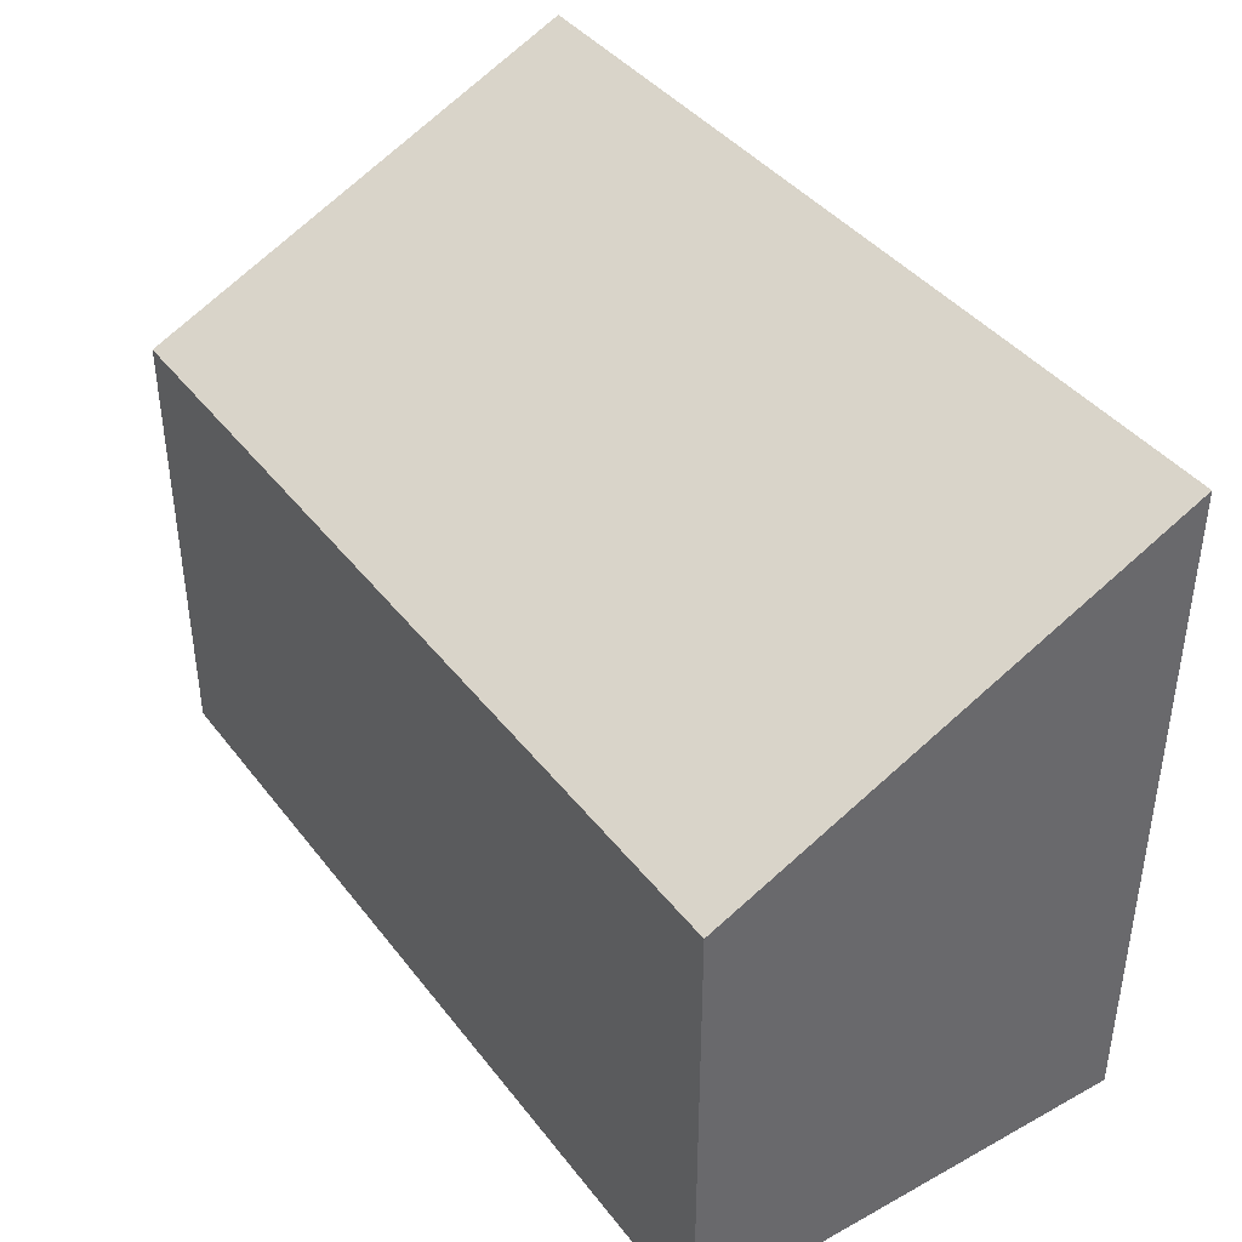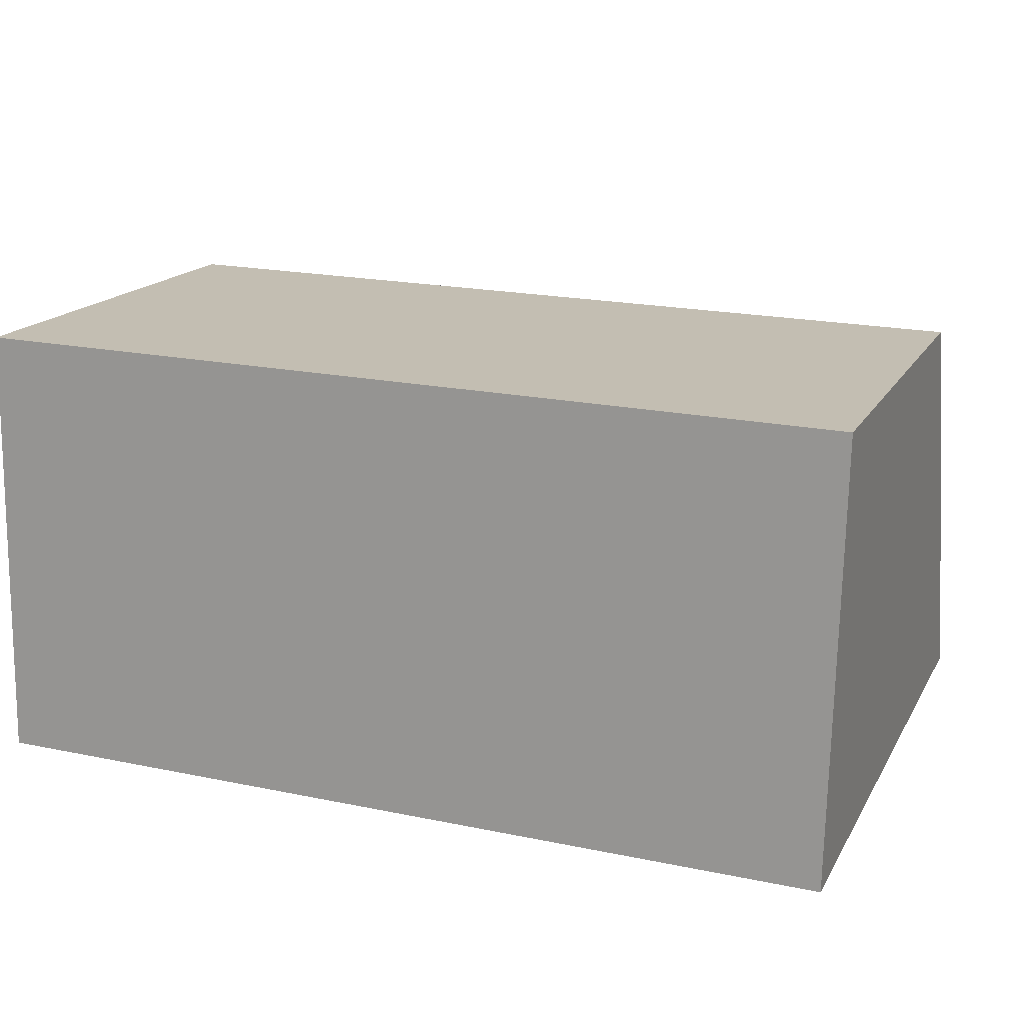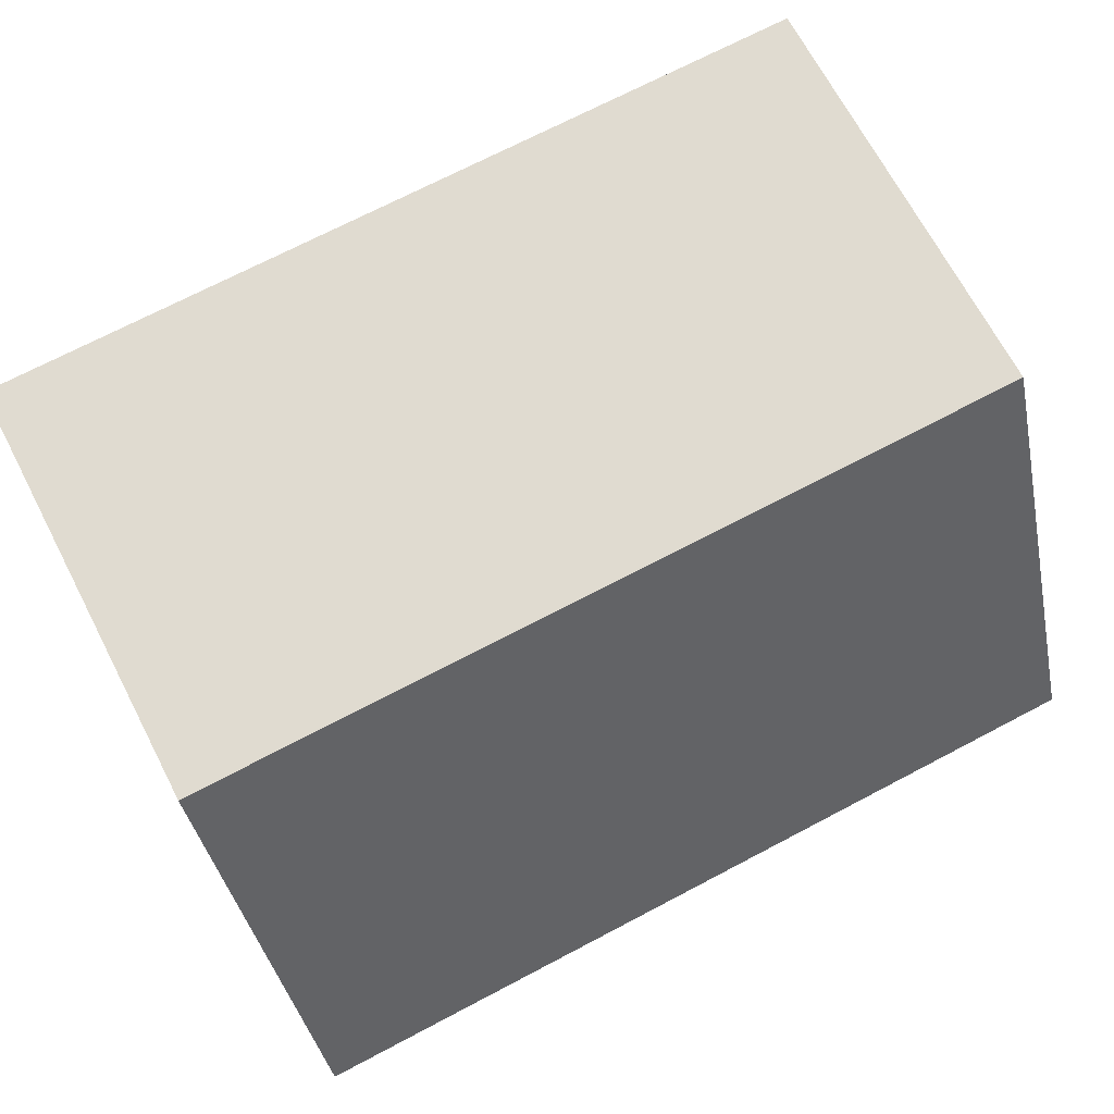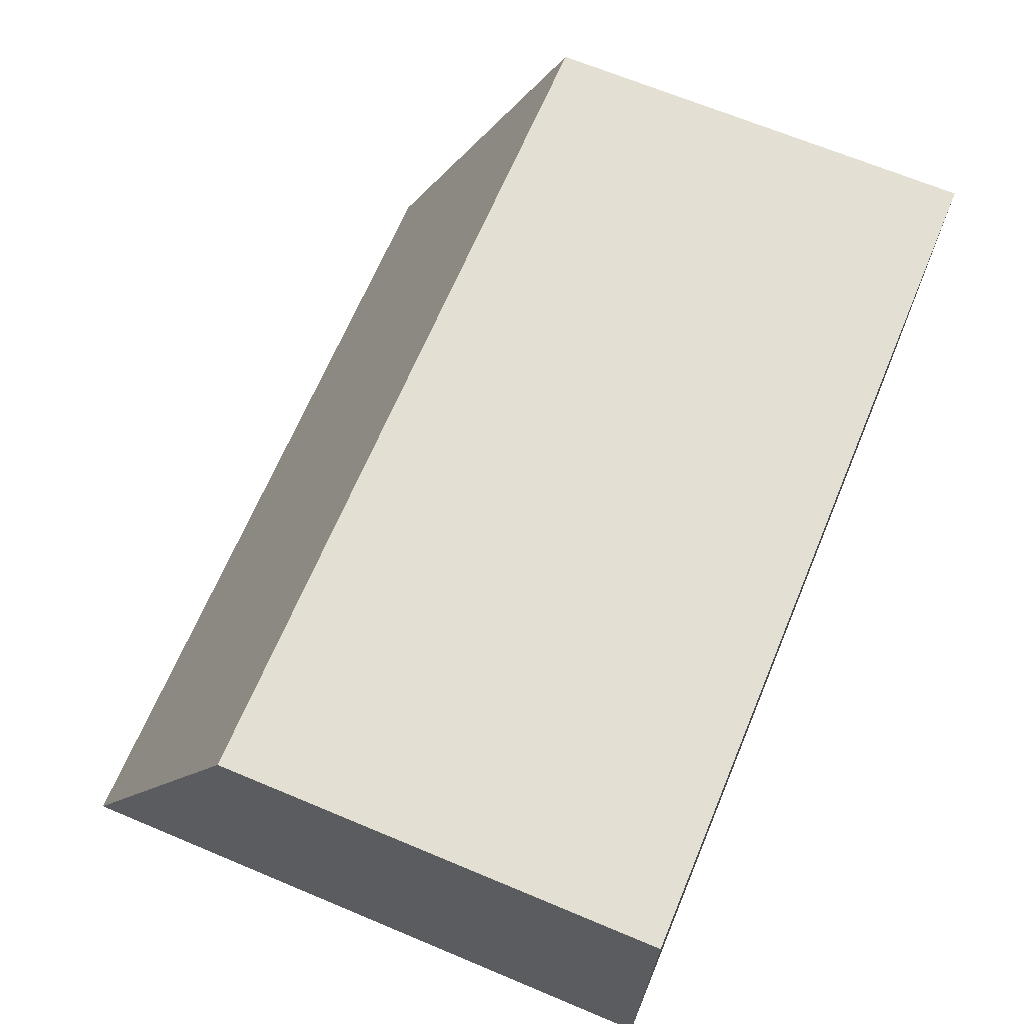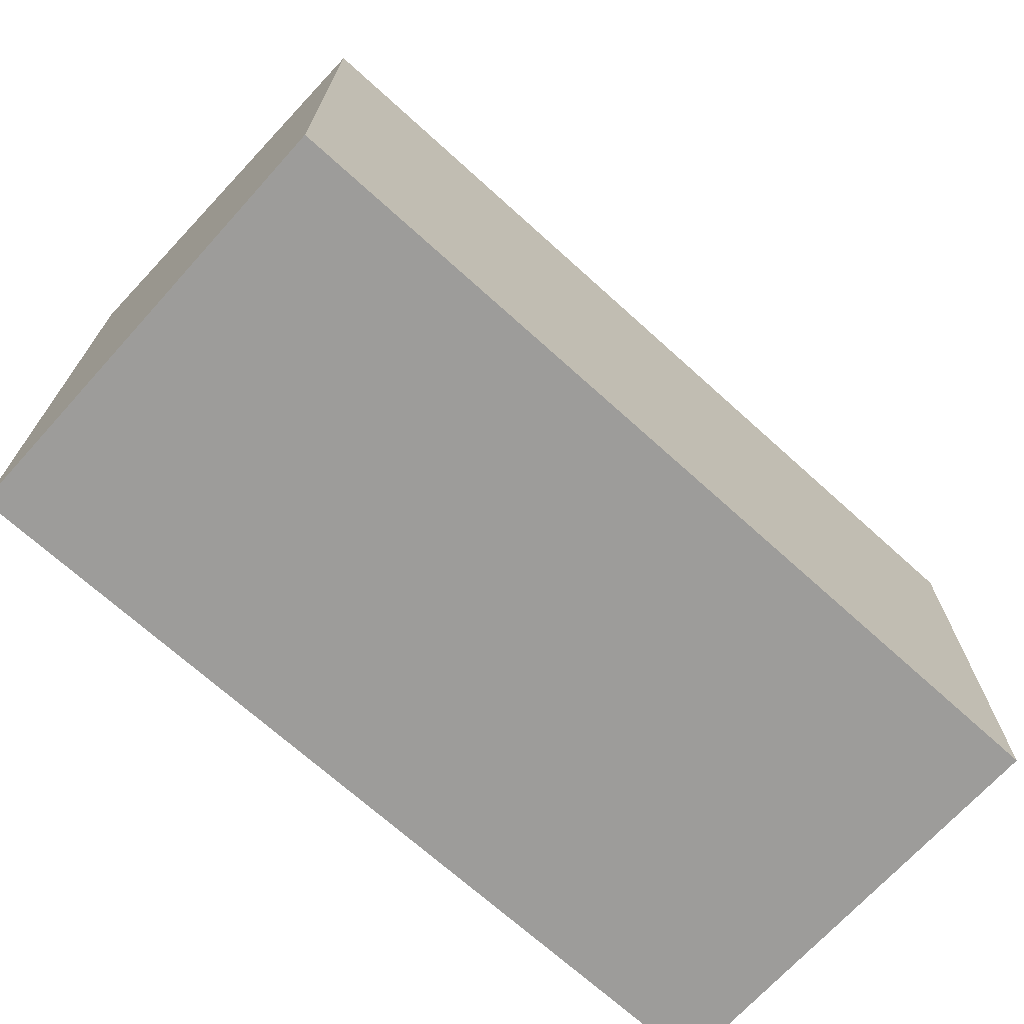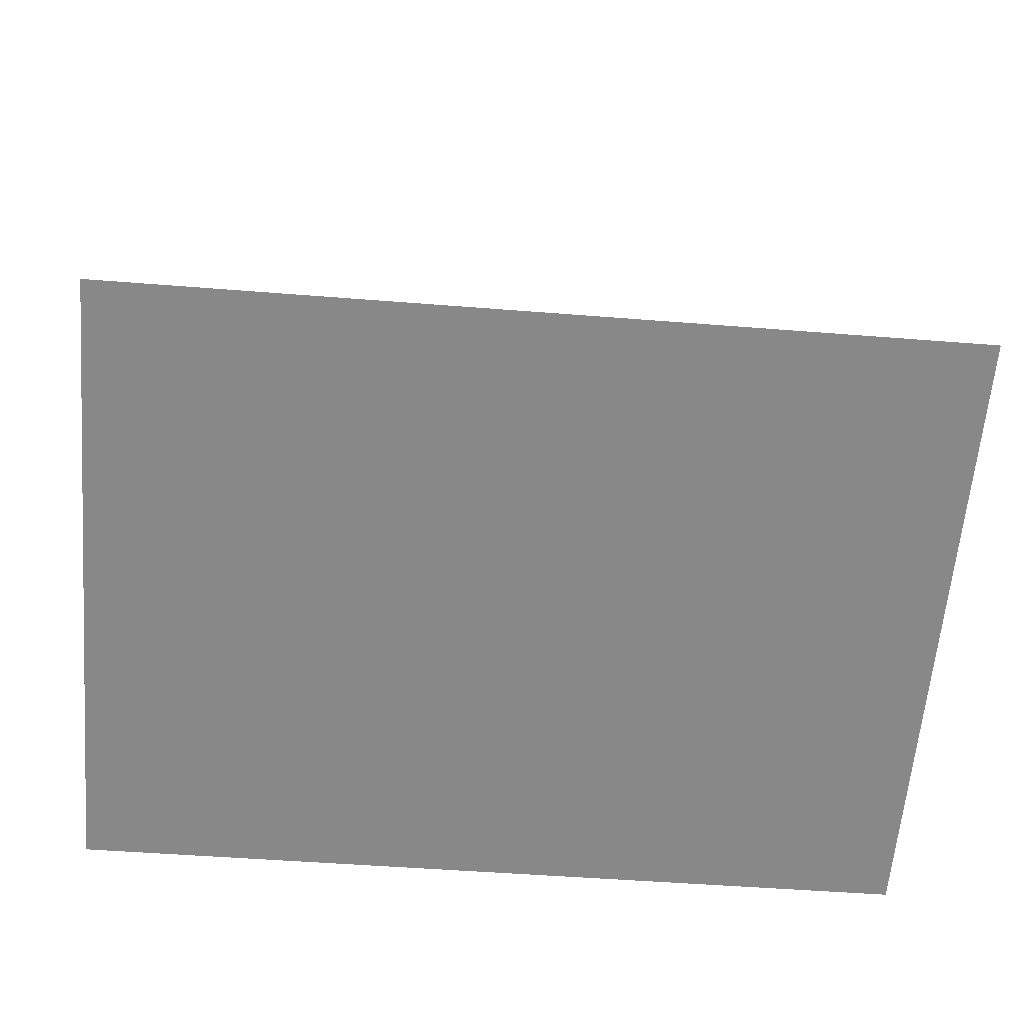
<metadata>
{"format":"obj","ext":"obj","renderer":"f3d","projection":"perspective","resolution":1024,"background":"white","views":[{"elev":40.4,"azim":57.4,"up":"+Y"},{"elev":16.9,"azim":20.8,"up":"+Z"},{"elev":69.2,"azim":152.4,"up":"+Z"},{"elev":67.8,"azim":-67.3,"up":"+Z"},{"elev":-70.1,"azim":-41.0,"up":"+Y"},{"elev":-62.7,"azim":175.1,"up":"+Z"}]}
</metadata>
<code>
v  5.916 4.443 -0.12
v  0.061 3.039 3.004
v  5.977 3.039 2.884
v  0 4.443 2.721e-16
v  5.916 7.348e-18 -0.12
v  5.977 -1.766e-16 2.884
v  0 0 0
v  0.061 -1.839e-16 3.004
g defaultobject
f 1 2 3
f 2 1 4
f 3 5 1
f 5 3 6
f 5 4 1
f 4 5 7
f 7 2 4
f 2 7 8
f 8 3 2
f 3 8 6
f 8 5 6
f 5 8 7

</code>
